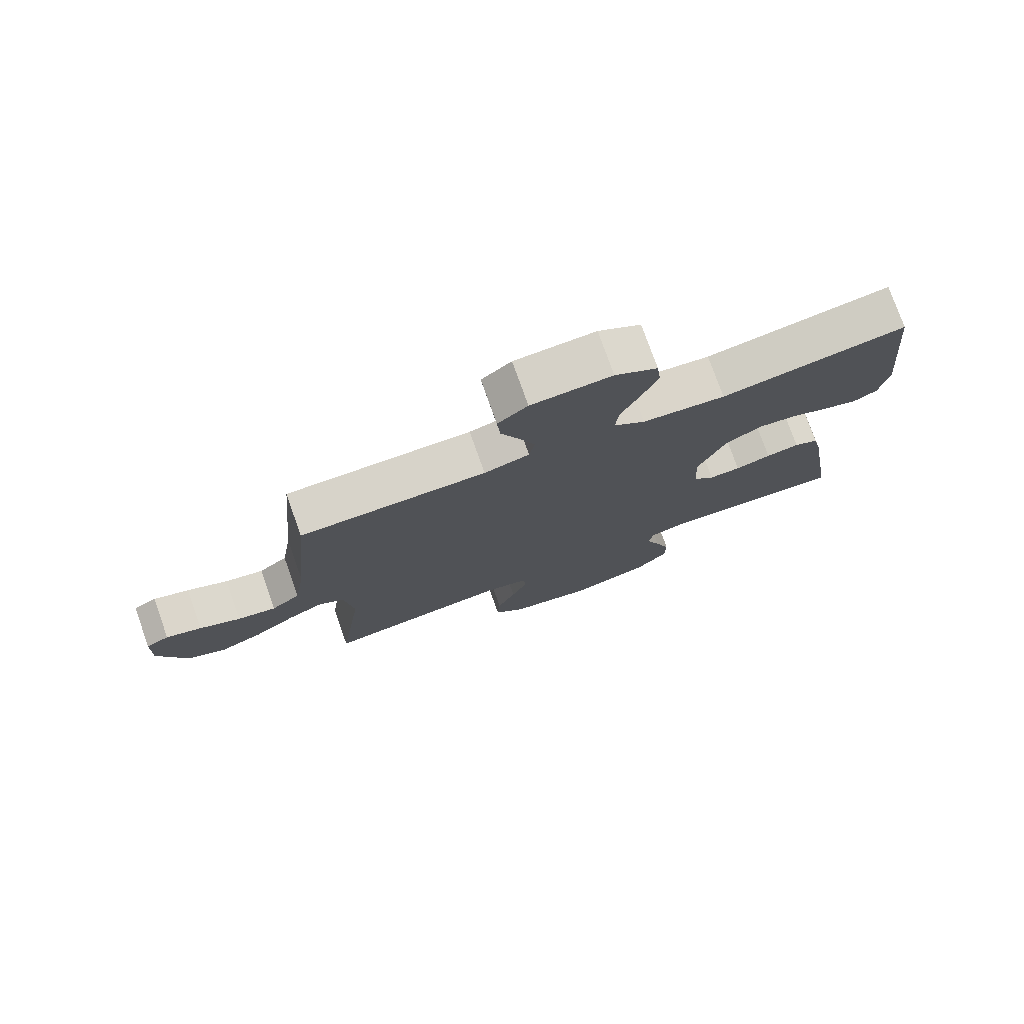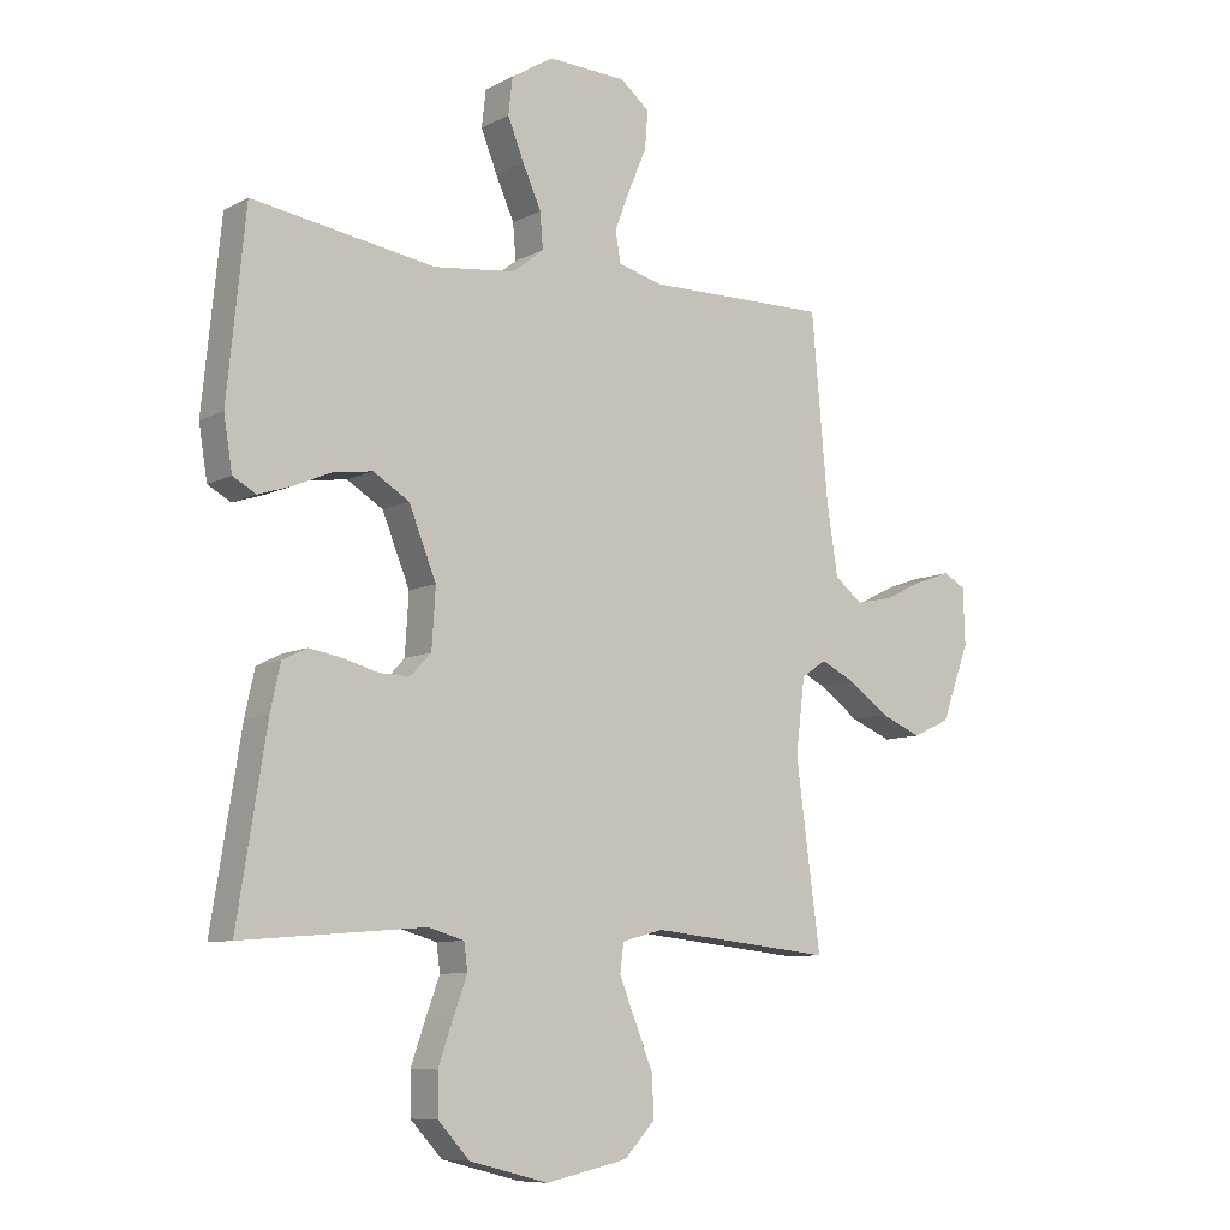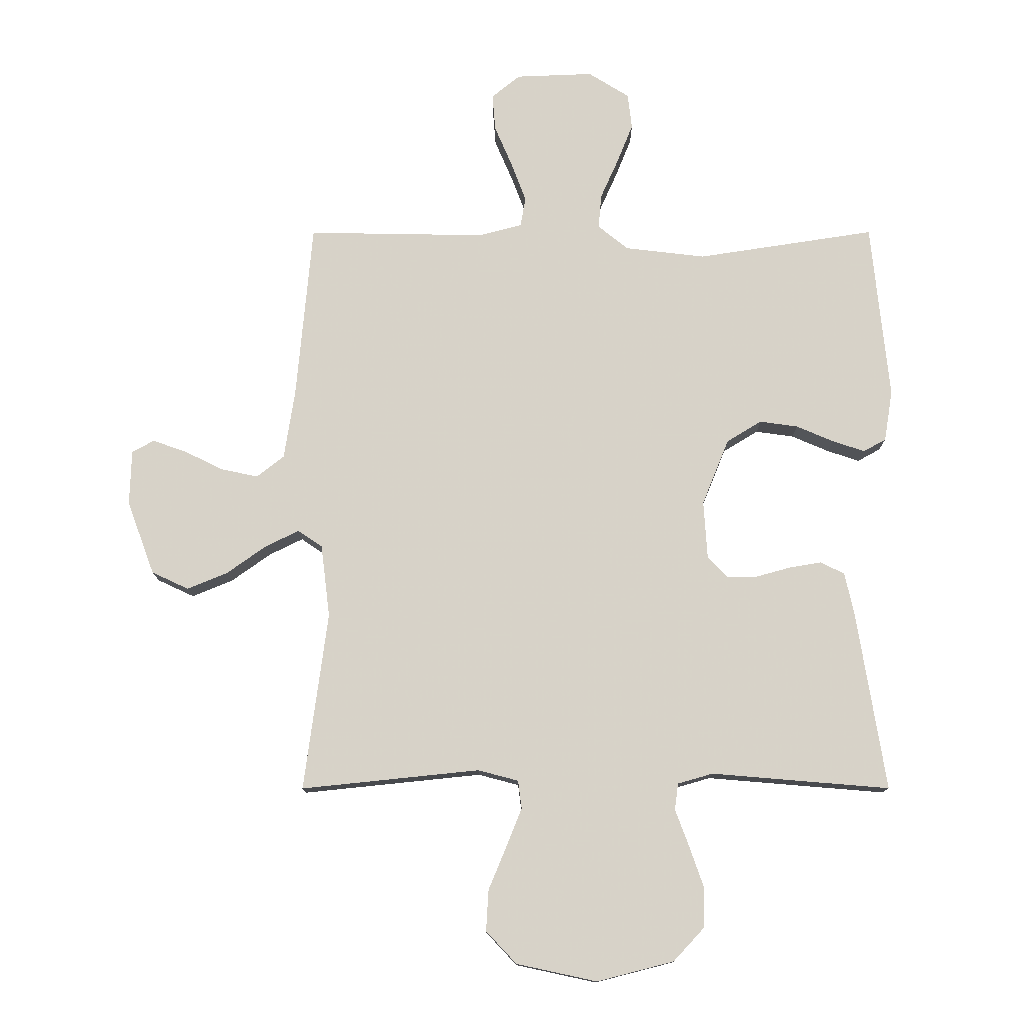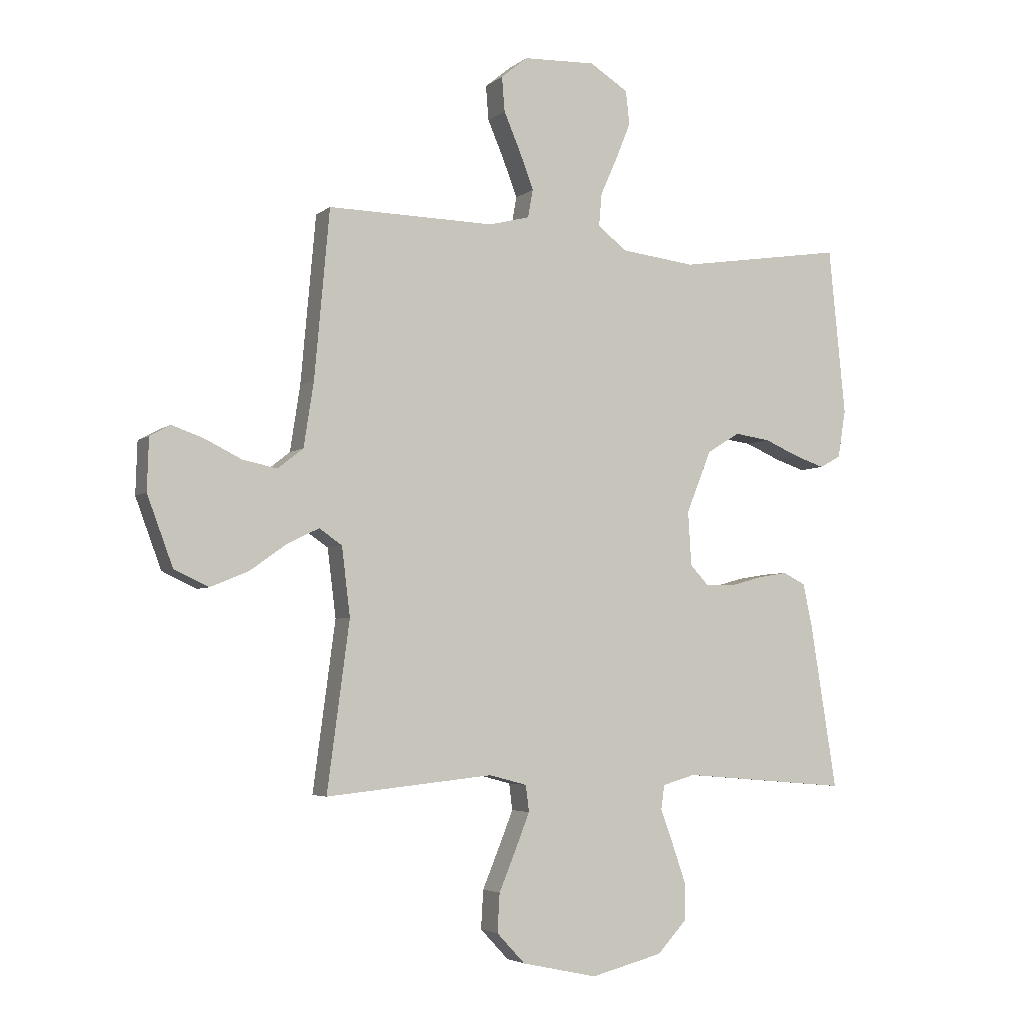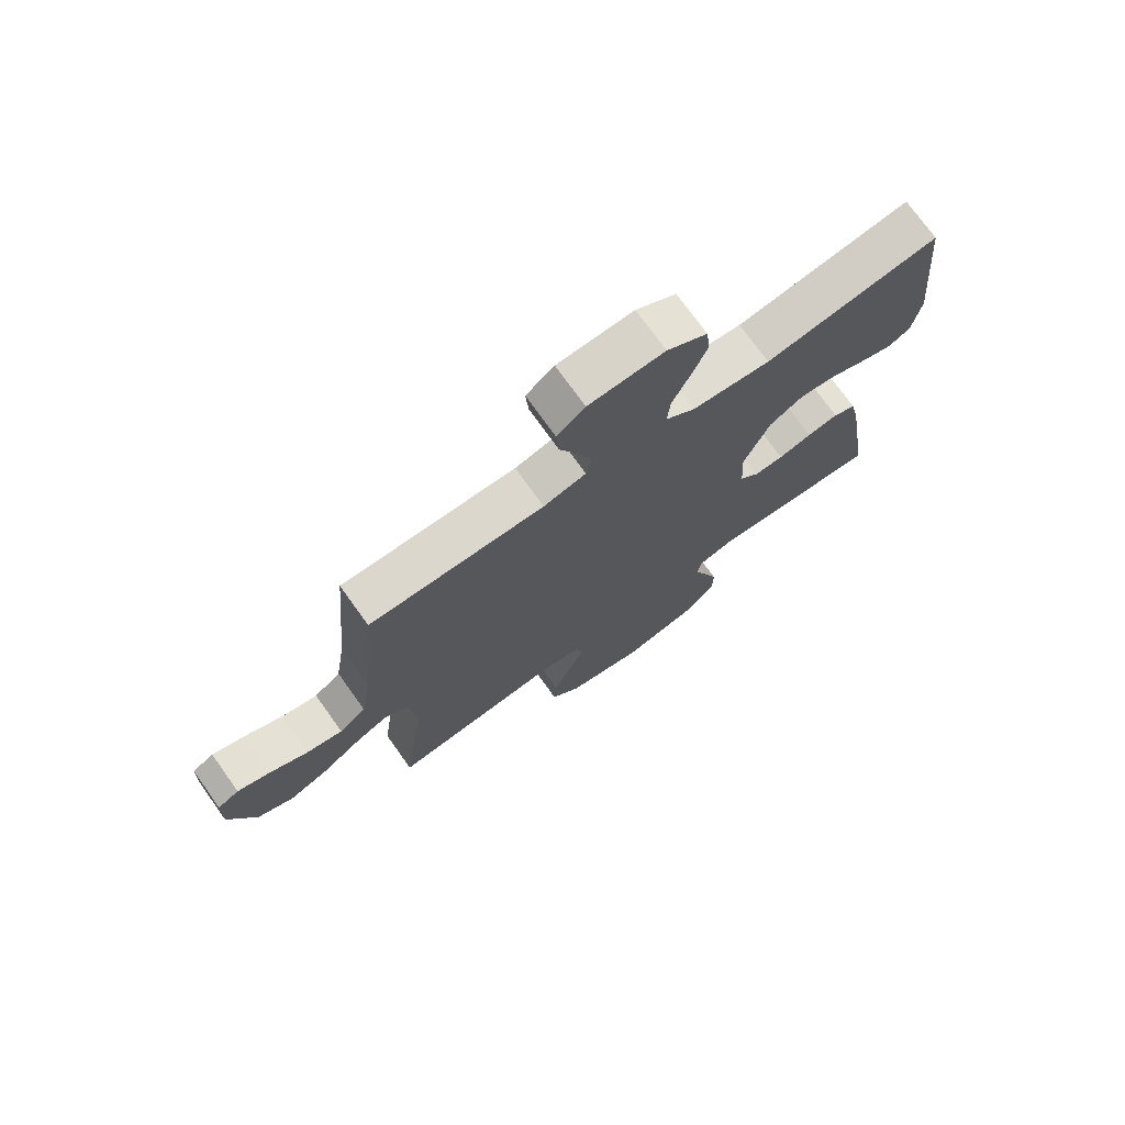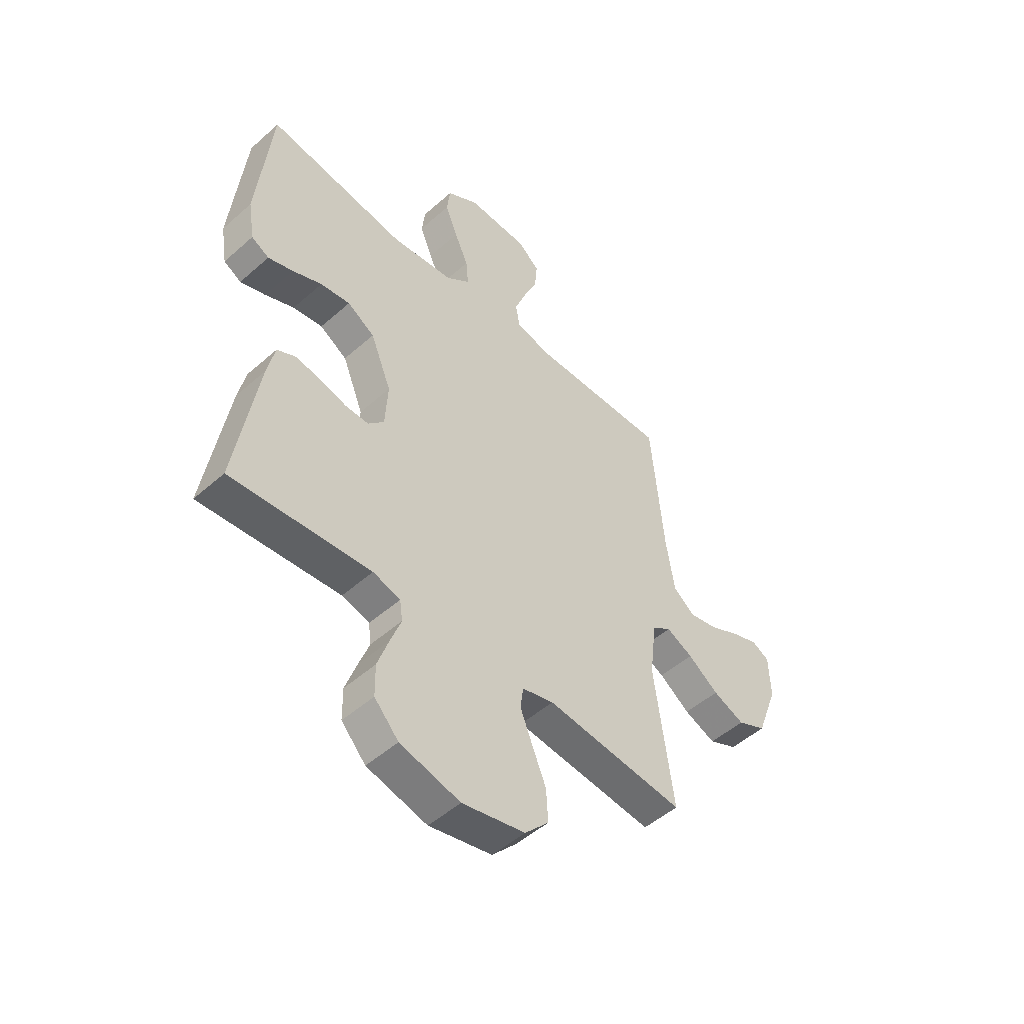
<metadata>
{"format":"obj","ext":"obj","renderer":"f3d","projection":"perspective","resolution":1024,"background":"white","views":[{"elev":77.2,"azim":-19.6,"up":"+Z"},{"elev":-8.8,"azim":143.6,"up":"+Z"},{"elev":-12.8,"azim":0.2,"up":"+Z"},{"elev":-4.3,"azim":-24.6,"up":"+Z"},{"elev":74.0,"azim":-35.6,"up":"+Z"},{"elev":-50.1,"azim":134.2,"up":"+Z"}]}
</metadata>
<code>
v 0.5 0.07 0.5
v 0.53 0.07 0.2
v 0.516 0.07 0.114
v 0.478 0.07 0.093
v 0.424 0.07 0.111
v 0.361 0.07 0.138
v 0.297 0.07 0.147
v 0.238 0.07 0.111
v 0.193 0.07 0
v 0.199 0.07 -0.097
v 0.233 0.07 -0.133
v 0.284 0.07 -0.132
v 0.342 0.07 -0.116
v 0.396 0.07 -0.107
v 0.436 0.07 -0.127
v 0.452 0.07 -0.2
v 0.5 0.07 -0.5
v 0.2 0.07 -0.475
v 0.141 0.07 -0.492
v 0.135 0.07 -0.536
v 0.158 0.07 -0.598
v 0.182 0.07 -0.667
v 0.181 0.07 -0.734
v 0.129 0.07 -0.79
v 0 0.07 -0.823
v -0.135 0.07 -0.794
v -0.186 0.07 -0.74
v -0.182 0.07 -0.671
v -0.152 0.07 -0.599
v -0.126 0.07 -0.534
v -0.132 0.07 -0.487
v -0.2 0.07 -0.469
v -0.5 0.07 -0.5
v -0.46 0.07 -0.2
v -0.475 0.07 -0.078
v -0.516 0.07 -0.05
v -0.573 0.07 -0.078
v -0.639 0.07 -0.125
v -0.707 0.07 -0.153
v -0.769 0.07 -0.124
v -0.815 0.07 0
v -0.812 0.07 0.093
v -0.775 0.07 0.113
v -0.718 0.07 0.093
v -0.653 0.07 0.061
v -0.591 0.07 0.048
v -0.545 0.07 0.084
v -0.527 0.07 0.2
v -0.5 0.07 0.5
v -0.2 0.07 0.495
v -0.127 0.07 0.514
v -0.118 0.07 0.564
v -0.143 0.07 0.63
v -0.173 0.07 0.7
v -0.178 0.07 0.762
v -0.13 0.07 0.801
v 0 0.07 0.806
v 0.069 0.07 0.763
v 0.076 0.07 0.703
v 0.049 0.07 0.636
v 0.019 0.07 0.569
v 0.014 0.07 0.511
v 0.065 0.07 0.47
v 0.2 0.07 0.454
v 0.5 0 0.5
v 0.53 0 0.2
v 0.516 0 0.114
v 0.478 0 0.093
v 0.424 0 0.111
v 0.361 0 0.138
v 0.297 0 0.147
v 0.238 0 0.111
v 0.193 0 0
v 0.199 0 -0.097
v 0.233 0 -0.133
v 0.284 0 -0.132
v 0.342 0 -0.116
v 0.396 0 -0.107
v 0.436 0 -0.127
v 0.452 0 -0.2
v 0.5 0 -0.5
v 0.2 0 -0.475
v 0.141 0 -0.492
v 0.135 0 -0.536
v 0.158 0 -0.598
v 0.182 0 -0.667
v 0.181 0 -0.734
v 0.129 0 -0.79
v 0 0 -0.823
v -0.135 0 -0.794
v -0.186 0 -0.74
v -0.182 0 -0.671
v -0.152 0 -0.599
v -0.126 0 -0.534
v -0.132 0 -0.487
v -0.2 0 -0.469
v -0.5 0 -0.5
v -0.46 0 -0.2
v -0.475 0 -0.078
v -0.516 0 -0.05
v -0.573 0 -0.078
v -0.639 0 -0.125
v -0.707 0 -0.153
v -0.769 0 -0.124
v -0.815 0 0
v -0.812 0 0.093
v -0.775 0 0.113
v -0.718 0 0.093
v -0.653 0 0.061
v -0.591 0 0.048
v -0.545 0 0.084
v -0.527 0 0.2
v -0.5 0 0.5
v -0.2 0 0.495
v -0.127 0 0.514
v -0.118 0 0.564
v -0.143 0 0.63
v -0.173 0 0.7
v -0.178 0 0.762
v -0.13 0 0.801
v 0 0 0.806
v 0.069 0 0.763
v 0.076 0 0.703
v 0.049 0 0.636
v 0.019 0 0.569
v 0.014 0 0.511
v 0.065 0 0.47
v 0.2 0 0.454
f 58 59 60 61
f 56 57 58 61
f 56 61 62
f 53 54 55 56
f 52 53 56 62
f 51 52 62 63
f 48 49 50
f 47 48 50 51
f 42 43 44 45
f 42 45 46
f 41 42 46
f 40 41 46
f 37 38 39 40
f 36 37 40 46
f 35 36 46 47
f 32 33 34
f 31 32 34 35
f 26 27 28 29
f 26 29 30
f 25 26 30
f 24 25 30 31
f 20 21 22 23
f 20 23 24 31
f 15 16 17 18
f 15 18 19
f 12 13 14 15
f 12 15 19
f 11 12 19
f 10 11 19
f 9 10 19
f 3 4 5 6
f 1 2 3 6
f 64 1 6 7
f 63 64 7 8
f 51 63 8 9
f 31 35 47 51
f 20 31 51
f 9 19 20 51
f 125 124 123 122
f 125 122 121 120
f 126 125 120
f 120 119 118 117
f 126 120 117 116
f 127 126 116 115
f 114 113 112
f 115 114 112 111
f 109 108 107 106
f 110 109 106
f 110 106 105
f 110 105 104
f 104 103 102 101
f 110 104 101 100
f 111 110 100 99
f 98 97 96
f 99 98 96 95
f 93 92 91 90
f 94 93 90
f 94 90 89
f 95 94 89 88
f 87 86 85 84
f 95 88 87 84
f 82 81 80 79
f 83 82 79
f 79 78 77 76
f 83 79 76
f 83 76 75
f 83 75 74
f 83 74 73
f 70 69 68 67
f 70 67 66 65
f 71 70 65 128
f 72 71 128 127
f 73 72 127 115
f 115 111 99 95
f 115 95 84
f 115 84 83 73
f 1 65 66 2
f 2 66 67 3
f 3 67 68 4
f 4 68 69 5
f 5 69 70 6
f 6 70 71 7
f 7 71 72 8
f 8 72 73 9
f 9 73 74 10
f 10 74 75 11
f 11 75 76 12
f 12 76 77 13
f 13 77 78 14
f 14 78 79 15
f 15 79 80 16
f 16 80 81 17
f 17 81 82 18
f 18 82 83 19
f 19 83 84 20
f 20 84 85 21
f 21 85 86 22
f 22 86 87 23
f 23 87 88 24
f 24 88 89 25
f 25 89 90 26
f 26 90 91 27
f 27 91 92 28
f 28 92 93 29
f 29 93 94 30
f 30 94 95 31
f 31 95 96 32
f 32 96 97 33
f 33 97 98 34
f 34 98 99 35
f 35 99 100 36
f 36 100 101 37
f 37 101 102 38
f 38 102 103 39
f 39 103 104 40
f 40 104 105 41
f 41 105 106 42
f 42 106 107 43
f 43 107 108 44
f 44 108 109 45
f 45 109 110 46
f 46 110 111 47
f 47 111 112 48
f 48 112 113 49
f 49 113 114 50
f 50 114 115 51
f 51 115 116 52
f 52 116 117 53
f 53 117 118 54
f 54 118 119 55
f 55 119 120 56
f 56 120 121 57
f 57 121 122 58
f 58 122 123 59
f 59 123 124 60
f 60 124 125 61
f 61 125 126 62
f 62 126 127 63
f 63 127 128 64
f 64 128 65 1

</code>
